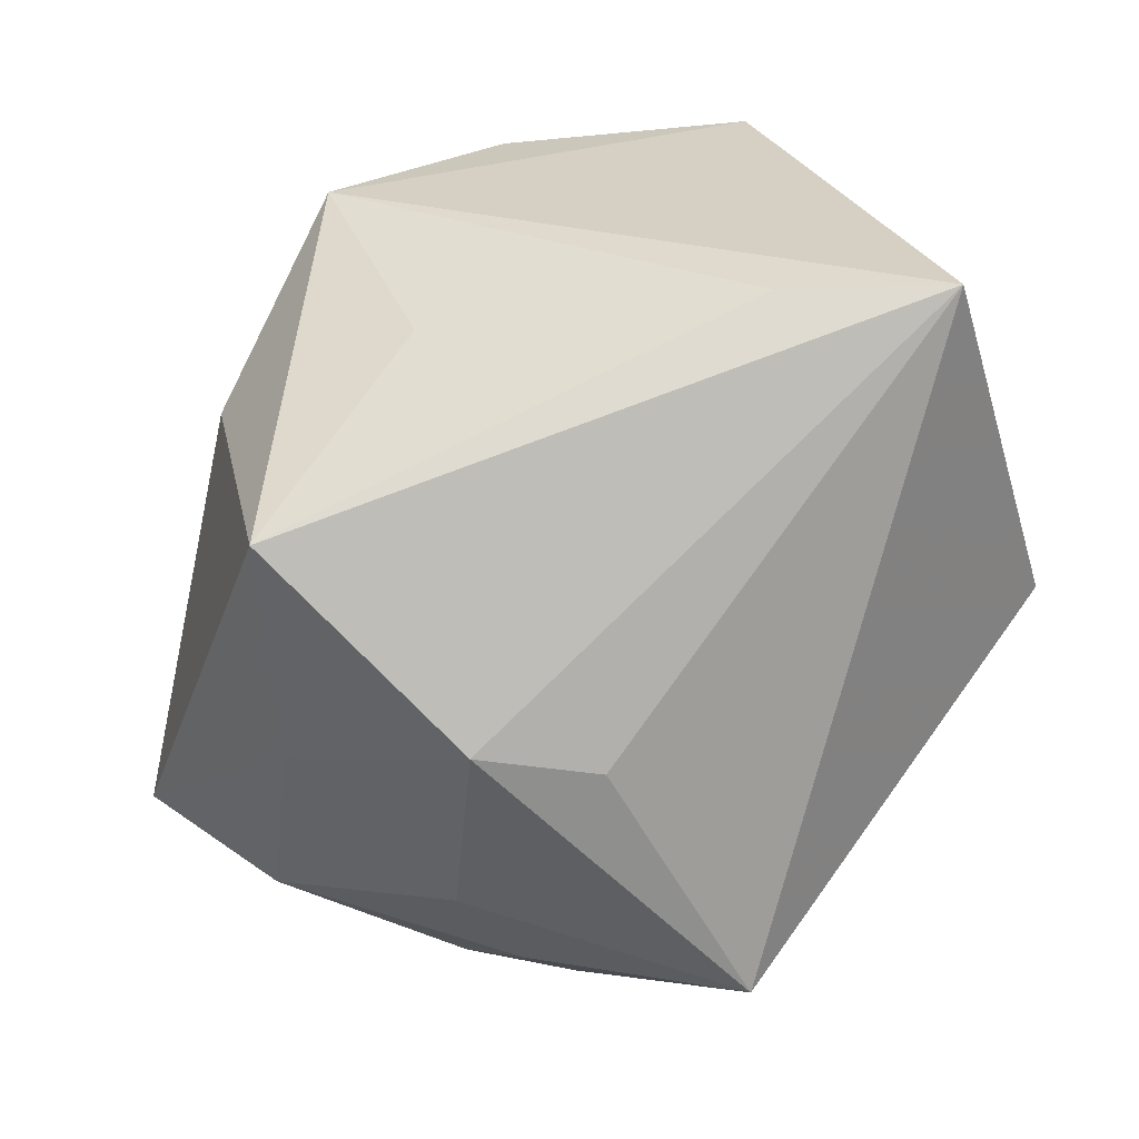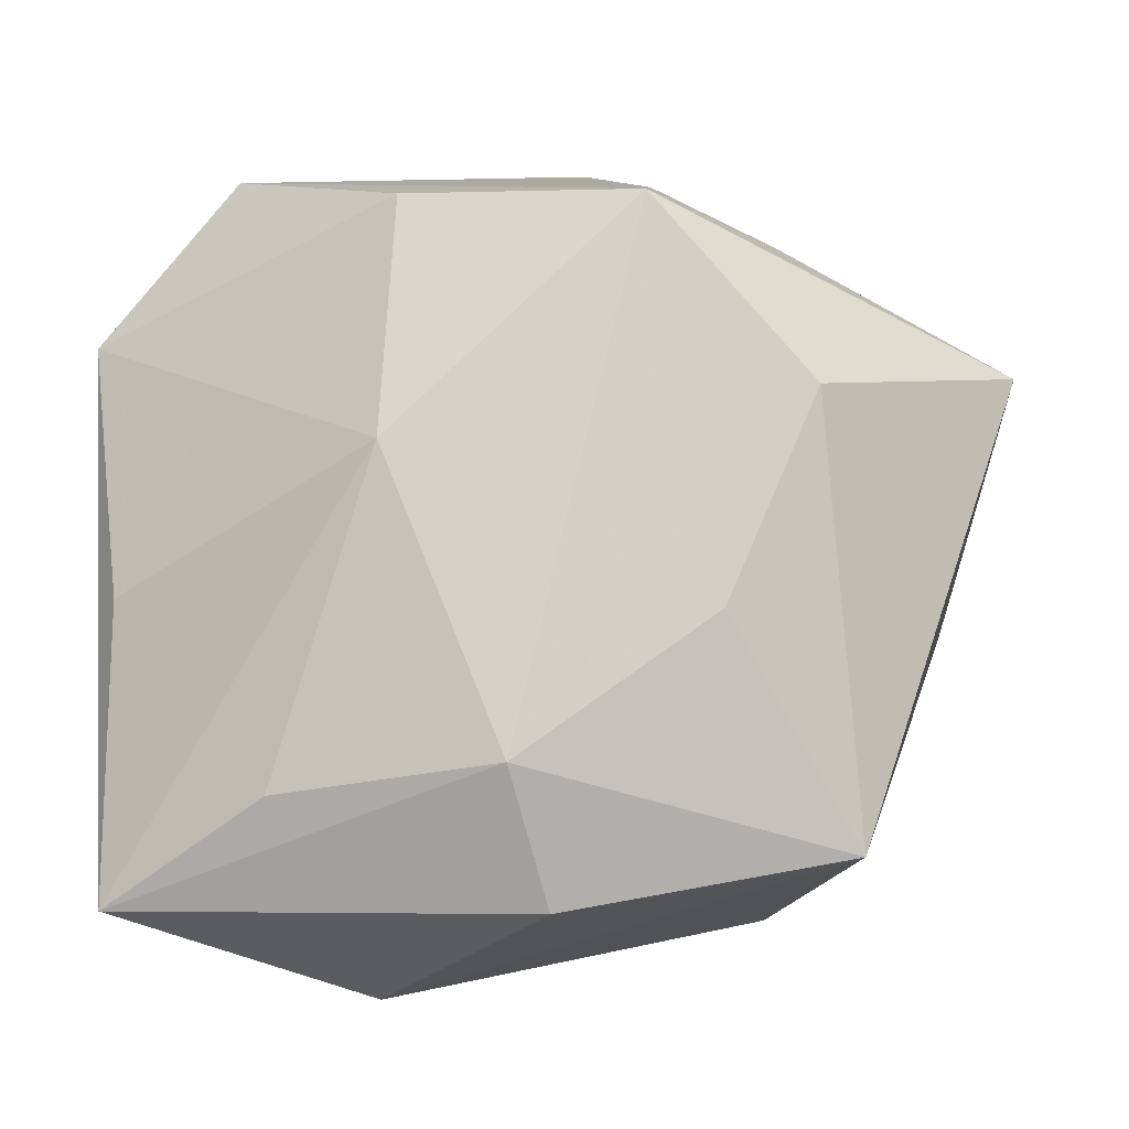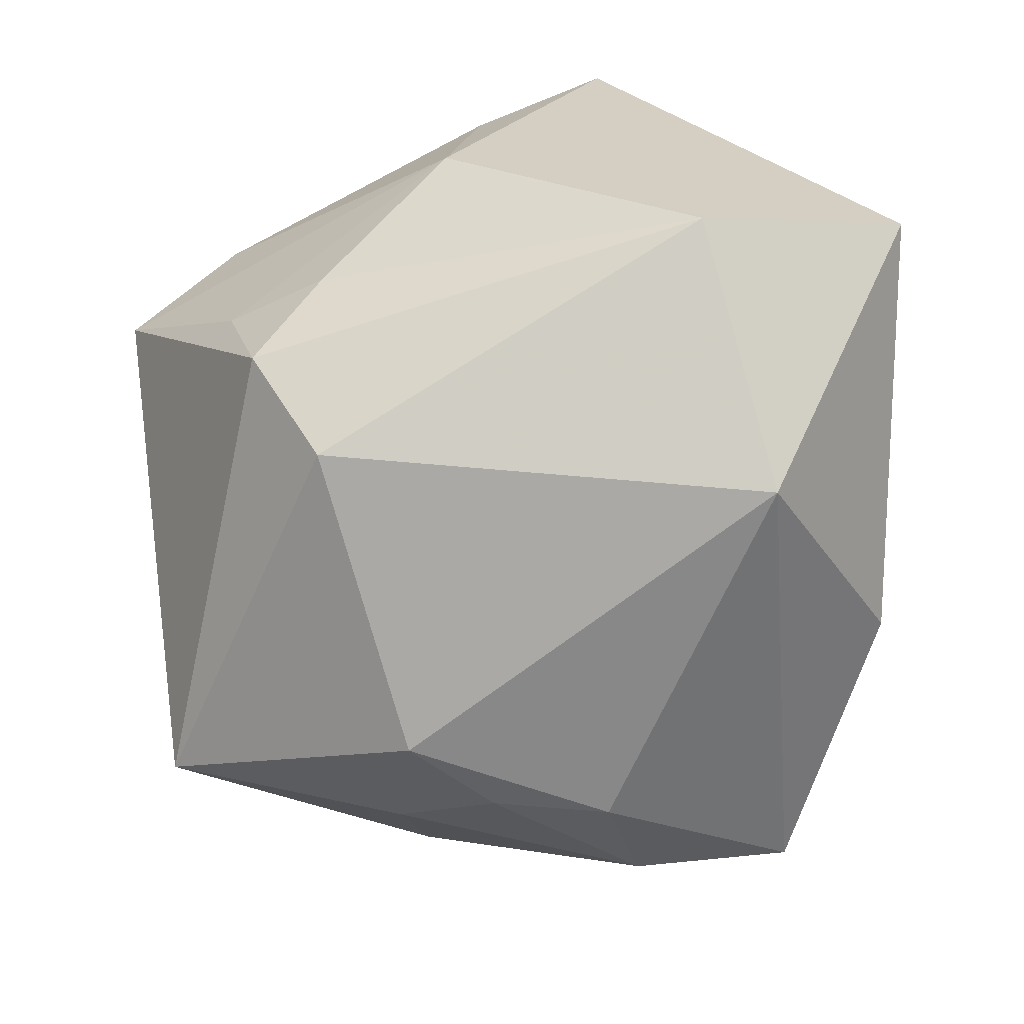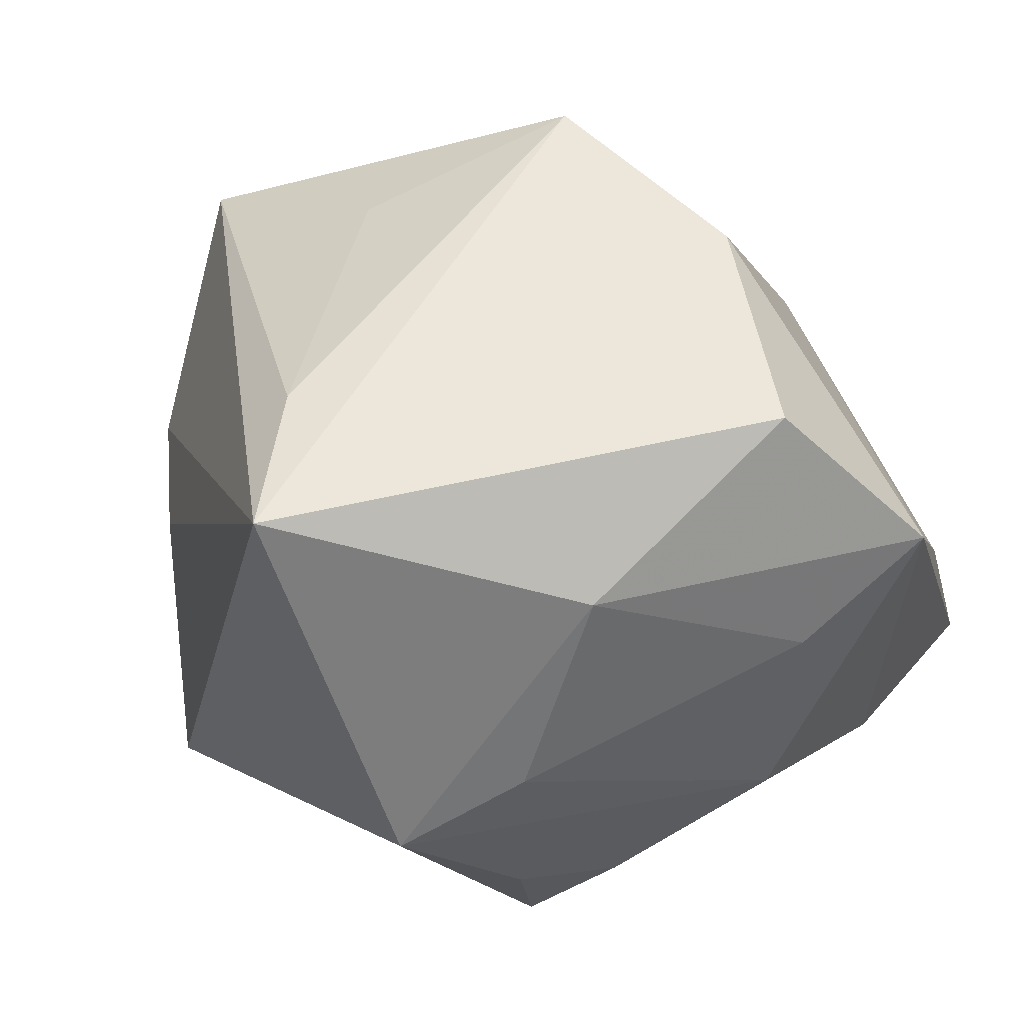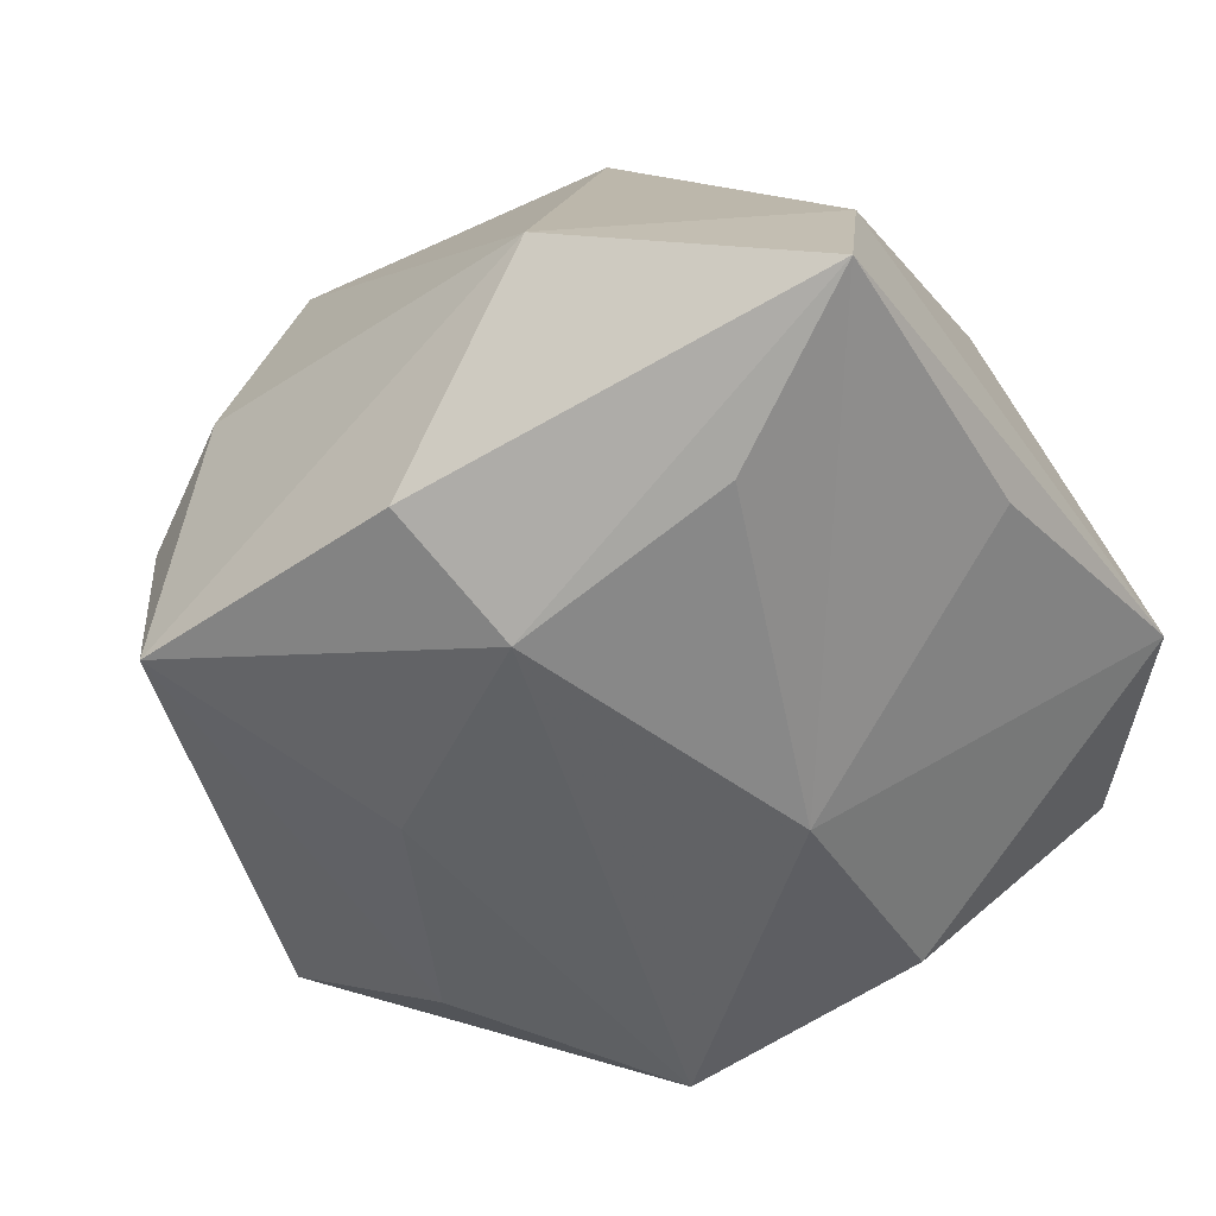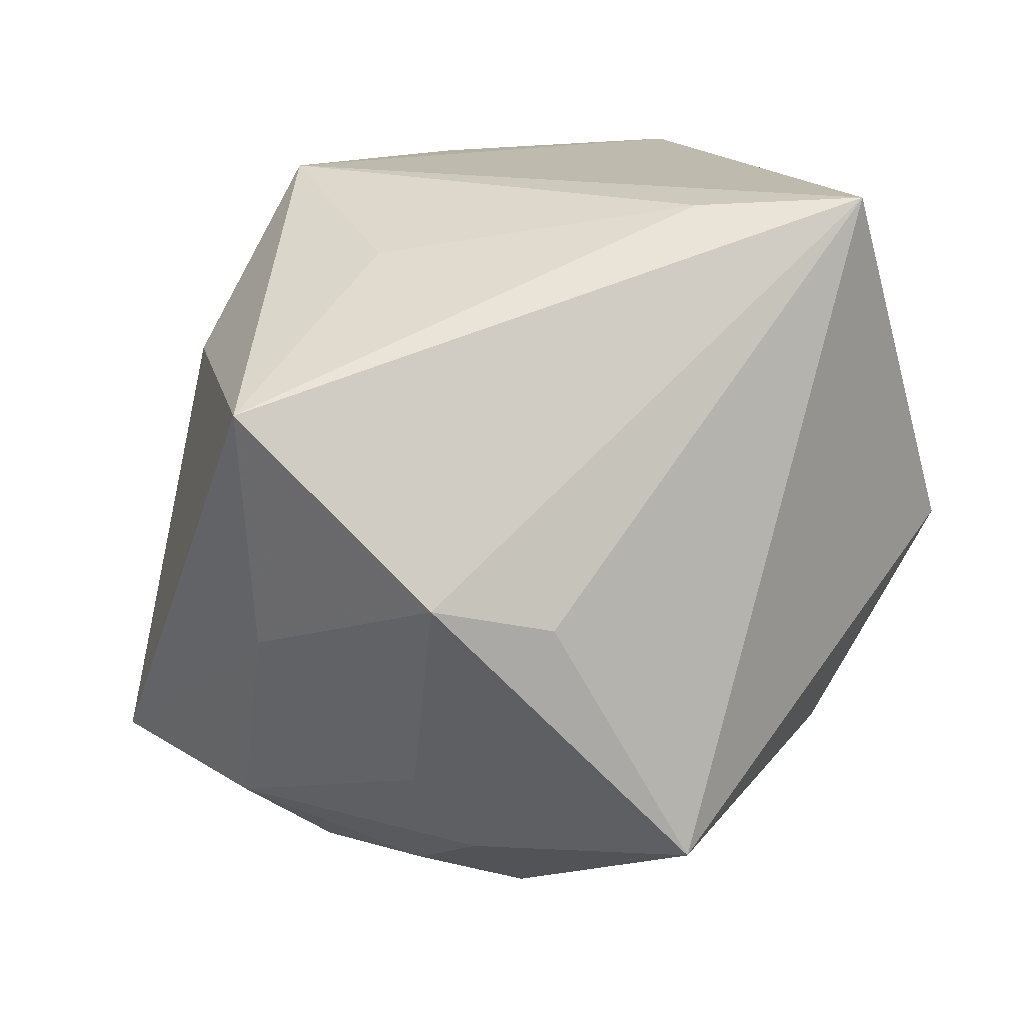
<metadata>
{"format":"obj","ext":"obj","renderer":"f3d","projection":"perspective","resolution":1024,"background":"white","views":[{"elev":26.2,"azim":129.8,"up":"+Z"},{"elev":9.1,"azim":11.3,"up":"+Z"},{"elev":-72.2,"azim":-86.3,"up":"+Z"},{"elev":50.5,"azim":-136.3,"up":"+Z"},{"elev":-73.3,"azim":-152.2,"up":"+Y"},{"elev":15.6,"azim":128.5,"up":"+Z"}]}
</metadata>
<code>
v 0.002941 -0.02098 -0.006114
v 0.01625 -0.01032 0.01087
v 0.01307 -0.004358 -0.01802
v 0.01071 0.01945 -0.01381
v 0.003694 0.01436 0.01976
v -0.02035 0.0006352 0.00772
v 0.007678 -0.01069 0.02021
v 0.004777 -0.01983 -0.01369
v -0.02217 -0.006625 0.01165
v -0.01418 0.01557 0.004309
v -0.0185 -0.0149 -0.000138
v 0.01728 0.00592 -0.01078
v -0.008793 -0.02121 -0.008246
v 0.01241 -0.01552 0.0005971
v -0.008061 0.009513 -0.01833
v -0.02042 0.002373 -0.003471
v 0.01283 -7.737e-05 0.01688
v -0.01579 -0.001701 0.02021
v -0.004986 -0.009871 0.0199
v -0.01547 0.009222 -0.01032
v -0.001527 0.02145 0.02021
v -0.005198 -0.0138 -0.02048
v 0.01204 0.001777 -0.01822
v 0.02078 0.01019 0.0005217
v -0.004123 -0.01744 0.008552
v -0.01418 0.01061 0.01484
v 0.007991 0.005983 -0.01986
v 0.01836 -0.005896 -0.01396
v 0.02162 -0.001375 -0.00333
v -0.0123 0.01289 -0.01398
v 0.016 0.01447 -0.0008654
v -0.01732 -0.02117 -0.01442
v -0.01074 0.02145 0.0009787
v 0.02513 0.0007937 0.01023
v -0.01826 -0.01099 -0.01418
v 0.01355 0.007035 -0.01564
v -0.01301 0.01457 -0.008063
v 0.01918 -0.01432 -0.0116
f 4 33 21
f 4 30 33
f 27 3 22
f 22 3 38
f 24 21 34
f 34 21 5
f 21 7 5
f 2 38 34
f 34 7 2
f 11 9 32
f 21 33 26
f 23 3 27
f 27 22 15
f 15 4 27
f 30 4 15
f 32 22 8
f 8 22 38
f 8 1 32
f 38 1 8
f 31 4 21
f 21 24 31
f 31 24 4
f 17 7 34
f 34 5 17
f 17 5 7
f 25 11 32
f 25 7 19
f 25 1 7
f 19 9 25
f 9 11 25
f 38 2 14
f 14 1 38
f 14 2 7
f 7 1 14
f 32 9 35
f 9 16 35
f 16 20 35
f 35 20 30
f 30 15 35
f 35 22 32
f 35 15 22
f 18 9 19
f 18 26 9
f 21 26 18
f 18 7 21
f 19 7 18
f 6 16 9
f 9 26 6
f 38 3 28
f 3 23 28
f 32 1 13
f 13 25 32
f 1 25 13
f 37 16 33
f 37 20 16
f 33 30 37
f 30 20 37
f 10 26 33
f 10 6 26
f 33 16 10
f 16 6 10
f 29 24 34
f 34 38 29
f 38 28 29
f 4 24 12
f 24 29 12
f 12 29 28
f 36 28 23
f 27 4 36
f 36 23 27
f 4 12 36
f 36 12 28

</code>
